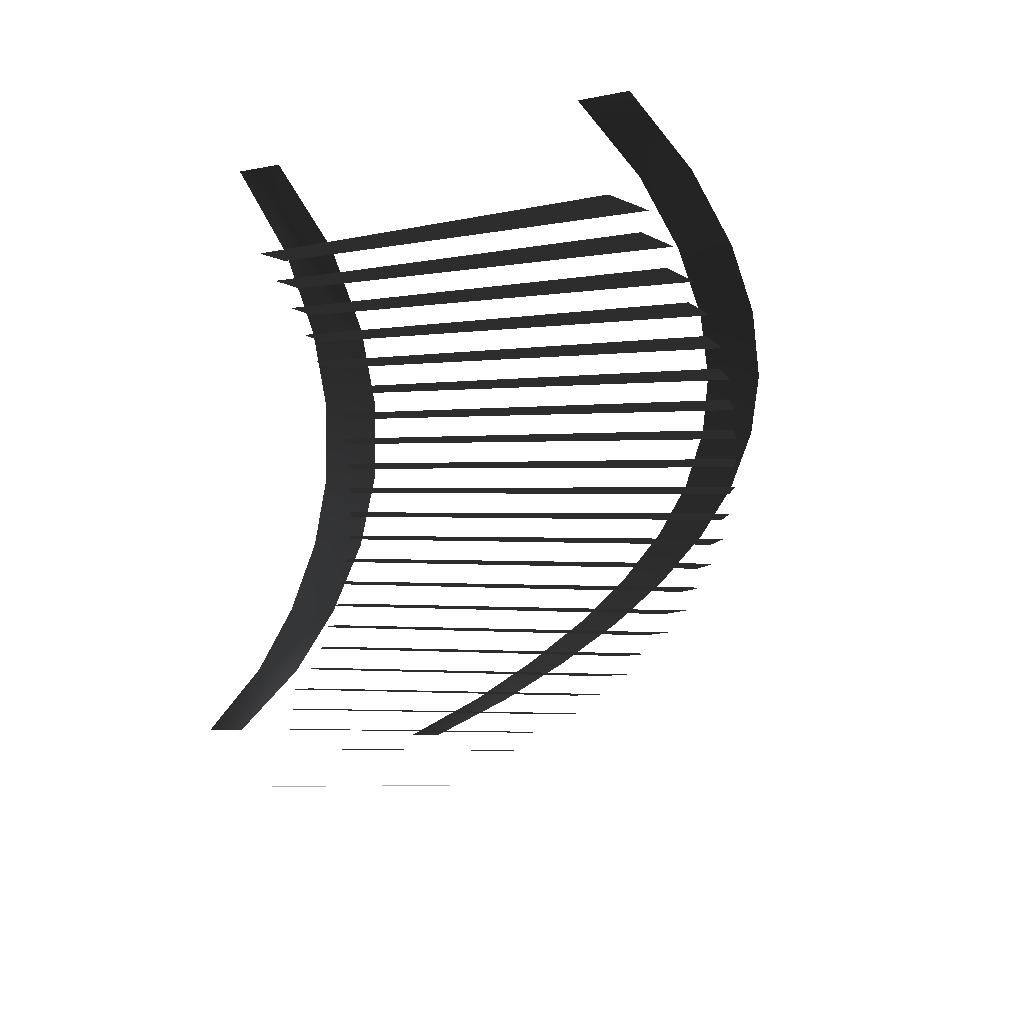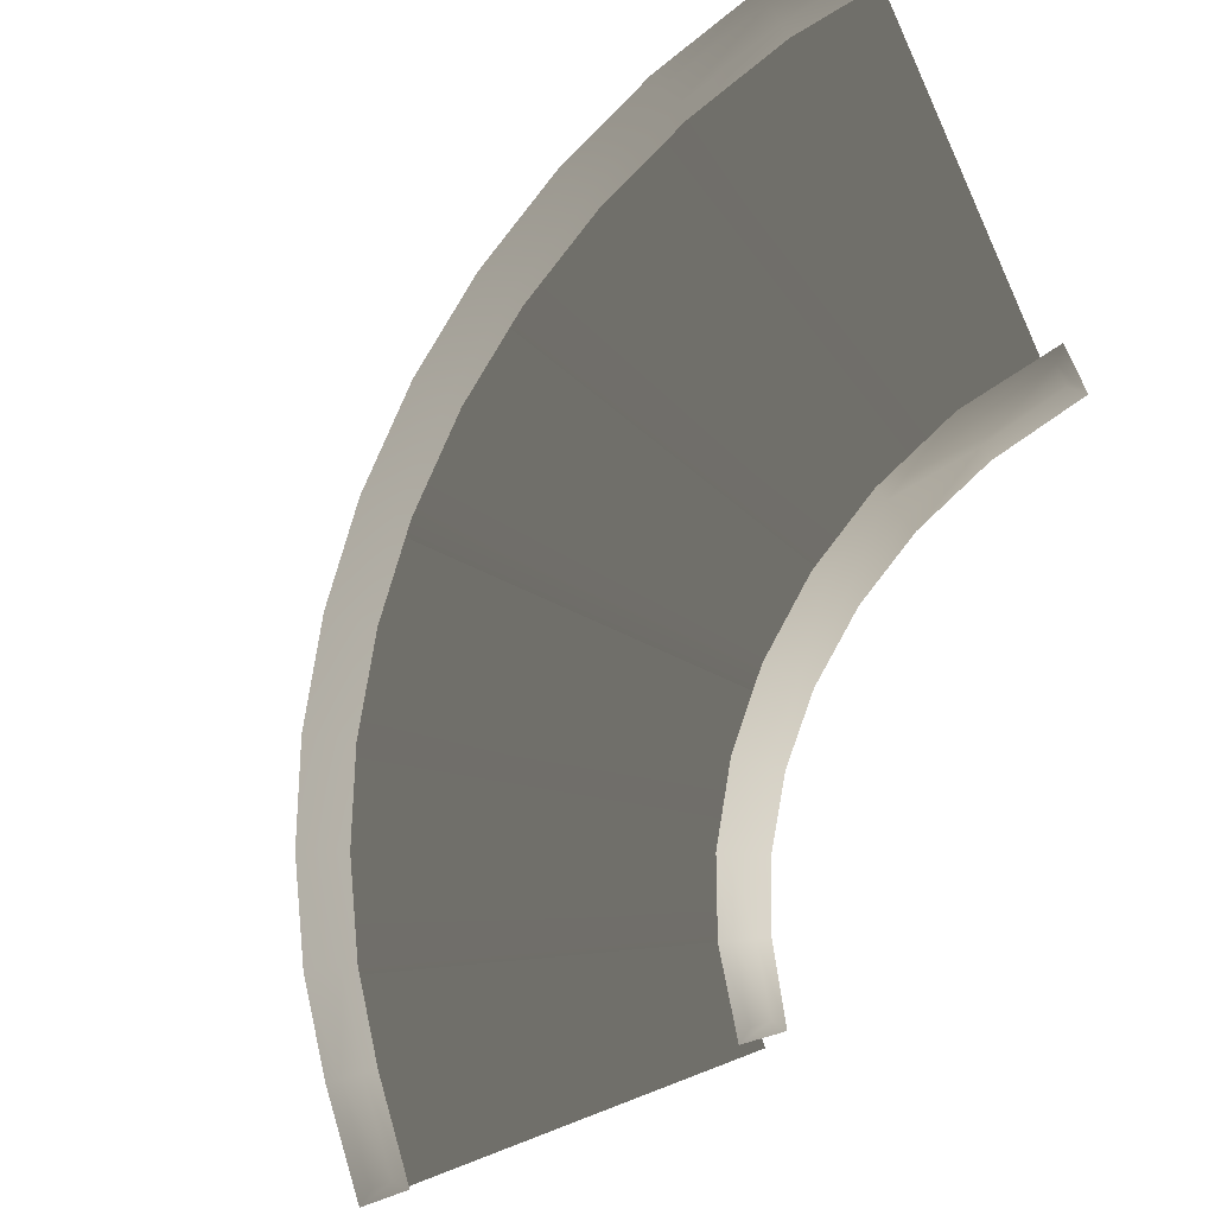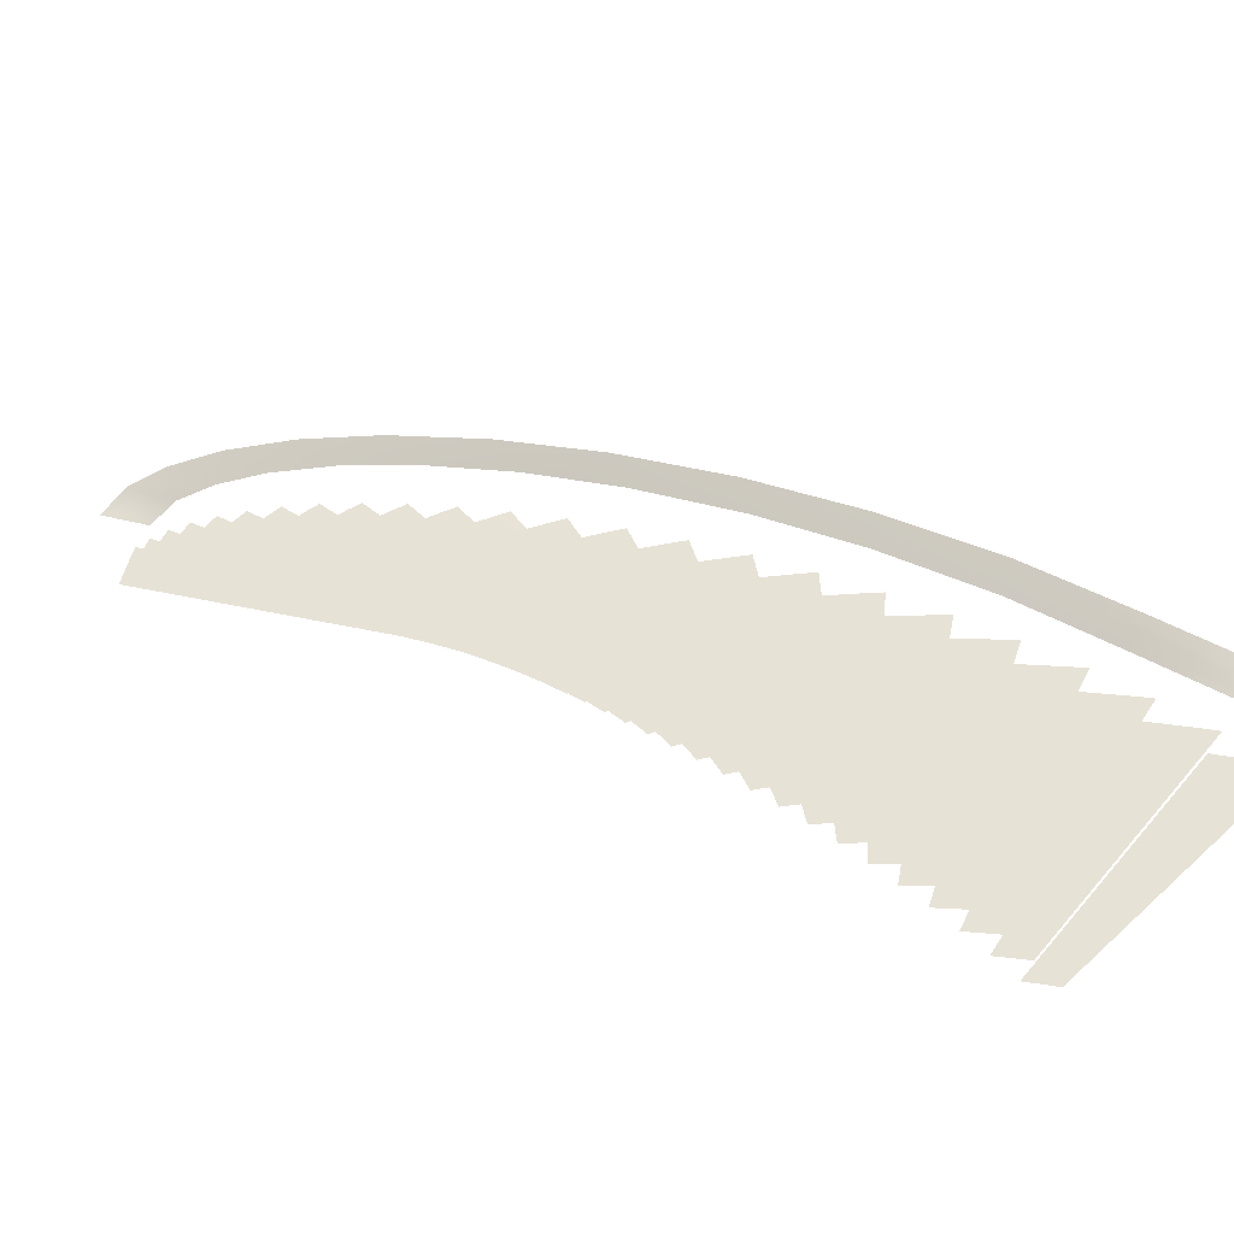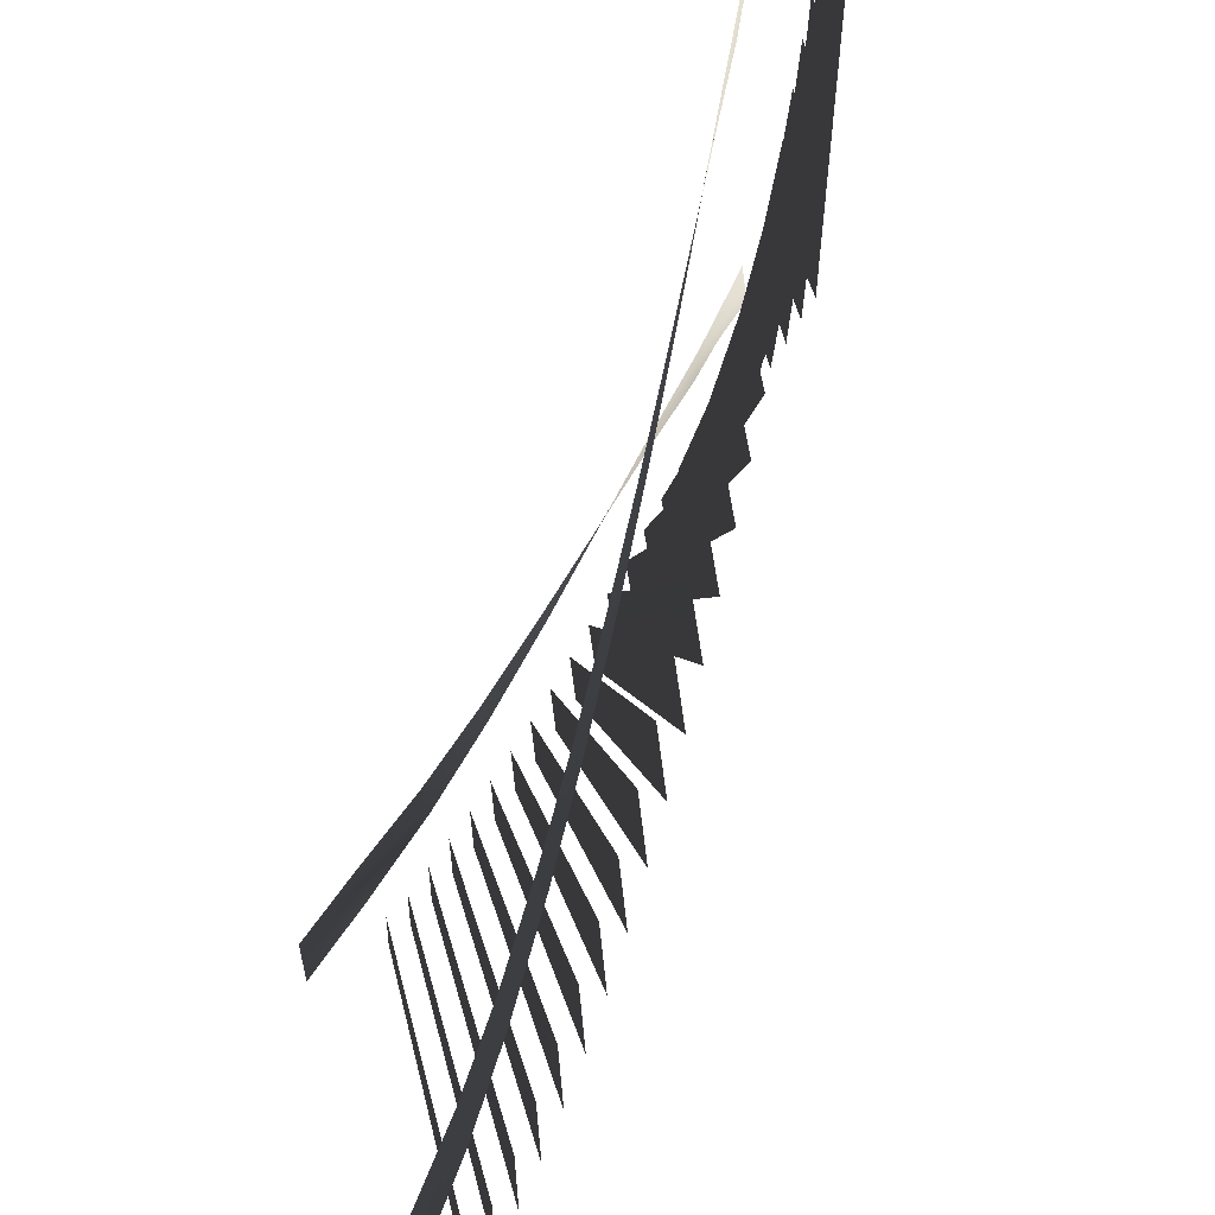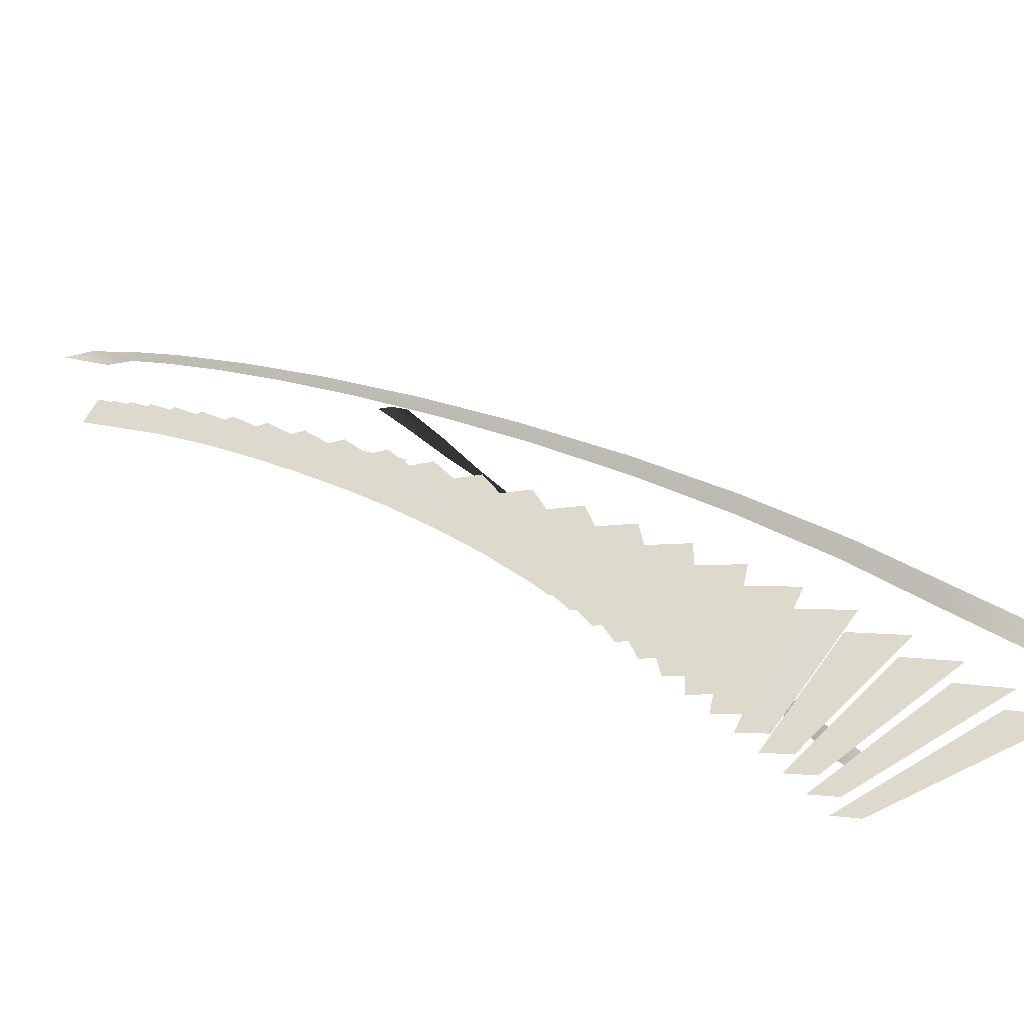
<metadata>
{"format":"obj","ext":"obj","renderer":"f3d","projection":"perspective","resolution":1024,"background":"white","views":[{"elev":-6.2,"azim":35.8,"up":"+Z"},{"elev":79.2,"azim":-110.9,"up":"+Z"},{"elev":-33.9,"azim":161.1,"up":"+Z"},{"elev":44.8,"azim":76.6,"up":"+Y"},{"elev":-22.4,"azim":158.2,"up":"+Z"}]}
</metadata>
<code>
v -5.171 3.787 -3.772
v -5.21 3.642 -3.772
v -4.476 3.559 -3.125
v -4.542 3.424 -3.125
v -3.811 3.19 -2.45
v -3.902 3.07 -2.45
v -3.258 2.729 -1.806
v -3.369 2.628 -1.806
v -2.781 2.15 -1.134
v -2.909 2.072 -1.134
v -2.435 1.52 -0.4879
v -2.575 1.467 -0.4879
v -2.203 0.8088 0.1866
v -2.35 0.782 0.1866
v -2.11 0.1019 0.8296
v -2.232 -0.03732 0.8296
v -1.895 0.1102 0.8296
v -1.756 -0.01394 0.8296
v -1.895 0.1102 0.8296
v -1.756 -0.01394 0.8296
v -1.992 0.8545 0.1869
v -1.845 0.8814 0.1869
v -1.992 0.8545 0.1869
v -1.845 0.8814 0.1869
v -2.237 1.604 -0.4875
v -2.097 1.658 -0.4875
v -2.601 2.268 -1.133
v -2.473 2.346 -1.133
v -3.102 2.878 -1.805
v -2.991 2.979 -1.805
v -3.685 3.365 -2.449
v -3.595 3.484 -2.449
v -4.384 3.754 -3.124
v -4.318 3.889 -3.124
v -5.116 3.996 -3.771
v -5.077 4.14 -3.771
v -5.916 4.099 -4.445
v -6.038 4.267 -4.445
v -5.929 3.884 -4.446
v -6.079 3.78 -4.446
v -6.052 8.069 -4.463
v -6.175 8.233 -4.463
v -6.049 7.854 -4.461
v -6.187 7.723 -4.461
v -5.013 7.737 -4.014
v -5.037 7.589 -4.014
v -4.032 7.55 -3.582
v -4.072 7.405 -3.582
v -3.039 7.223 -3.131
v -3.098 7.085 -3.131
v -2.14 6.791 -2.7
v -2.215 6.661 -2.7
v -1.265 6.221 -2.249
v -1.357 6.103 -2.249
v -0.5003 5.568 -1.815
v -0.6068 5.462 -1.815
v 0.2034 4.787 -1.361
v 0.0841 4.696 -1.361
v 0.7724 3.96 -0.9276
v 0.6423 3.886 -0.9276
v 1.25 3.026 -0.4745
v 1.111 2.969 -0.4745
v 1.589 2.075 -0.03848
v 1.444 2.037 -0.03848
v 1.81 1.044 0.4171
v 1.662 1.025 0.4171
v 1.891 0.04118 0.8516
v 1.742 -0.08475 0.8516
v 2.107 0.04503 0.8515
v 2.267 -0.06959 0.8515
v 2.023 1.076 0.4168
v 2.172 1.095 0.4168
v 1.796 2.136 -0.03895
v 1.941 2.174 -0.03895
v 1.447 3.113 -0.4752
v 1.586 3.17 -0.4752
v 0.9563 4.073 -0.9284
v 1.086 4.147 -0.9284
v 0.3713 4.922 -1.362
v 0.4905 5.013 -1.362
v -0.3521 5.724 -1.816
v -0.2457 5.83 -1.816
v -1.138 6.395 -2.25
v -1.046 6.514 -2.25
v -2.037 6.98 -2.701
v -1.962 7.11 -2.701
v -2.962 7.424 -3.132
v -2.903 7.562 -3.132
v -3.982 7.759 -3.584
v -3.942 7.904 -3.584
v -4.99 7.951 -4.015
v -4.966 8.099 -4.015
v 0.0002246 5.243 -2.225
v -0.09863 5.356 -2.225
v -3.008 2.608 -2.225
v -3.107 2.721 -2.225
v 0.3308 4.841 -2.003
v 0.2395 4.96 -2.003
v -2.841 2.405 -2.003
v -2.933 2.523 -2.003
v 0.631 4.423 -1.779
v 0.5474 4.547 -1.779
v -2.69 2.194 -1.779
v -2.773 2.318 -1.779
v -0.3515 5.62 -2.446
v -0.4573 5.726 -2.444
v -3.185 2.798 -2.446
v -3.291 2.904 -2.444
v 1.152 3.527 -1.335
v 1.085 3.661 -1.335
v -2.427 1.742 -1.335
v -2.494 1.876 -1.335
v 1.37 3.053 -1.113
v 1.311 3.192 -1.113
v -2.317 1.503 -1.113
v -2.376 1.641 -1.113
v 1.554 2.573 -0.8895
v 1.505 2.715 -0.8895
v -2.225 1.261 -0.8895
v -2.274 1.403 -0.8895
v 0.9077 3.98 -1.556
v 0.8323 4.11 -1.555
v -2.55 1.971 -1.556
v -2.626 2.1 -1.555
v 1.83 1.576 -0.4454
v 1.799 1.723 -0.4454
v -2.085 0.7581 -0.4454
v -2.116 0.9049 -0.4454
v 1.92 1.063 -0.2233
v 1.899 1.211 -0.2233
v -2.04 0.4992 -0.2233
v -2.061 0.6477 -0.2233
v 1.976 0.5512 0.0004752
v 1.964 0.7008 0.0004754
v -2.012 0.2413 0.0004752
v -2.023 0.3909 0.0004754
v 1.708 2.077 -0.6661
v 1.668 2.221 -0.6656
v -2.147 1.011 -0.6661
v -2.187 1.155 -0.6656
v -5.418 7.969 -4.892
v -5.567 7.981 -4.892
v -5.74 3.982 -4.892
v -5.89 3.994 -4.892
v -4.9 7.91 -4.67
v -5.049 7.932 -4.67
v -5.479 3.952 -4.67
v -5.628 3.974 -4.67
v -4.394 7.819 -4.446
v -4.54 7.85 -4.446
v -5.224 3.907 -4.446
v -5.371 3.938 -4.446
v -5.999 7.994 -5.113
v -6.149 7.994 -5.113
v -5.999 3.995 -5.113
v -6.149 3.995 -5.113
v -3.396 7.539 -4.002
v -3.537 7.589 -4.002
v -4.721 3.765 -4.002
v -4.862 3.815 -4.002
v -2.91 7.351 -3.78
v -3.048 7.41 -3.78
v -4.476 3.67 -3.78
v -4.614 3.729 -3.78
v -2.443 7.134 -3.556
v -2.577 7.202 -3.556
v -4.24 3.561 -3.556
v -4.374 3.629 -3.556
v -3.887 7.694 -4.223
v -4.031 7.735 -4.222
v -4.968 3.844 -4.223
v -5.113 3.884 -4.222
v -1.551 6.611 -3.112
v -1.675 6.695 -3.112
v -3.79 3.298 -3.112
v -3.914 3.382 -3.112
v -1.128 6.306 -2.89
v -1.247 6.398 -2.89
v -3.577 3.143 -2.89
v -3.696 3.235 -2.89
v -0.732 5.978 -2.666
v -0.8445 6.077 -2.666
v -3.377 2.978 -2.666
v -3.49 3.077 -2.666
v -1.986 6.886 -3.333
v -2.116 6.962 -3.333
v -4.01 3.436 -3.333
v -4.139 3.512 -3.333
v -2.11 0.1019 0.8296
v -1.895 0.1102 0.8296
v -2.203 0.8088 0.1866
v -1.992 0.8545 0.1869
v -2.203 0.8088 0.1866
v -1.992 0.8545 0.1869
v -2.237 1.604 -0.4875
v -2.435 1.52 -0.4879
v -2.781 2.15 -1.134
v -2.601 2.268 -1.133
v -3.258 2.729 -1.806
v -3.102 2.878 -1.805
v -3.685 3.365 -2.449
v -3.811 3.19 -2.45
v -4.476 3.559 -3.125
v -4.384 3.754 -3.124
v -5.171 3.787 -3.772
v -5.116 3.996 -3.771
v -5.916 4.099 -4.445
v -5.929 3.884 -4.446
v 1.891 0.04118 0.8516
v 2.107 0.04503 0.8515
v 1.81 1.044 0.4171
v 2.023 1.076 0.4168
v 1.589 2.075 -0.03848
v 1.796 2.136 -0.03895
v 1.25 3.026 -0.4745
v 1.447 3.113 -0.4752
v 0.9563 4.073 -0.9284
v 0.7724 3.96 -0.9276
v 0.3713 4.922 -1.362
v 0.2034 4.787 -1.361
v -6.052 8.069 -4.463
v -6.049 7.854 -4.461
v -4.99 7.951 -4.015
v -5.013 7.737 -4.014
v -0.5003 5.568 -1.815
v -0.3521 5.724 -1.816
v -1.265 6.221 -2.249
v -1.138 6.395 -2.25
v -2.14 6.791 -2.7
v -2.037 6.98 -2.701
v -3.039 7.223 -3.131
v -2.962 7.424 -3.132
v -4.032 7.55 -3.582
v -3.982 7.759 -3.584
v 0.3308 4.841 -2.225
v 0.0002246 5.243 -2.225
v -2.841 2.405 -2.225
v -3.008 2.608 -2.225
v -2.841 2.405 -2.003
v -2.69 2.194 -2.003
v 0.3308 4.841 -2.003
v 0.631 4.423 -2.003
v -2.69 2.194 -1.779
v -2.551 1.972 -1.779
v 0.631 4.423 -1.779
v 0.9067 3.982 -1.779
v 0.0002271 5.243 -2.446
v -0.3515 5.62 -2.446
v -3.008 2.608 -2.446
v -3.185 2.798 -2.446
v 1.37 3.053 -1.335
v 1.152 3.527 -1.335
v -2.317 1.503 -1.335
v -2.427 1.742 -1.335
v -2.317 1.503 -1.113
v -2.225 1.261 -1.113
v 1.37 3.053 -1.113
v 1.554 2.573 -1.113
v -2.225 1.261 -0.8895
v -2.147 1.011 -0.8895
v 1.554 2.573 -0.8895
v 1.708 2.078 -0.8895
v 1.152 3.527 -1.556
v 0.9077 3.98 -1.556
v -2.427 1.742 -1.556
v -2.55 1.971 -1.556
v 1.92 1.063 -0.4454
v 1.83 1.576 -0.4454
v -2.04 0.4992 -0.4454
v -2.085 0.7581 -0.4454
v -2.04 0.4992 -0.2233
v -2.012 0.2413 -0.2233
v 1.92 1.063 -0.2233
v 1.976 0.5512 -0.2233
v -2.012 0.2413 0.0004752
v -2 0.003298 -7.947e-07
v 1.976 0.5512 0.0004752
v 2 -0.003298 -7.947e-07
v 1.83 1.576 -0.6661
v 1.708 2.077 -0.6661
v -2.085 0.7581 -0.6661
v -2.147 1.011 -0.6661
v -4.9 7.91 -4.892
v -5.418 7.969 -4.892
v -5.479 3.952 -4.892
v -5.74 3.982 -4.892
v -5.479 3.952 -4.67
v -5.224 3.907 -4.67
v -4.9 7.91 -4.67
v -4.394 7.819 -4.67
v -5.224 3.907 -4.446
v -4.969 3.844 -4.446
v -4.394 7.819 -4.446
v -3.889 7.695 -4.446
v -5.418 7.969 -5.113
v -5.999 7.994 -5.113
v -5.74 3.982 -5.113
v -5.999 3.995 -5.113
v -2.91 7.351 -4.002
v -3.396 7.539 -4.002
v -4.476 3.67 -4.002
v -4.721 3.765 -4.002
v -4.476 3.67 -3.78
v -4.24 3.561 -3.78
v -2.91 7.351 -3.78
v -2.443 7.134 -3.78
v -4.24 3.561 -3.556
v -4.01 3.436 -3.556
v -2.443 7.134 -3.556
v -1.987 6.887 -3.556
v -3.396 7.539 -4.223
v -3.887 7.694 -4.223
v -4.721 3.765 -4.223
v -4.968 3.844 -4.223
v -1.128 6.306 -3.112
v -1.551 6.611 -3.112
v -3.577 3.143 -3.112
v -3.79 3.298 -3.112
v -3.577 3.143 -2.89
v -3.377 2.978 -2.89
v -1.128 6.306 -2.89
v -0.7319 5.978 -2.89
v -3.377 2.978 -2.666
v -3.187 2.799 -2.667
v -0.732 5.978 -2.666
v -0.3545 5.623 -2.667
v -1.551 6.611 -3.333
v -1.986 6.886 -3.333
v -3.79 3.298 -3.333
v -4.01 3.436 -3.333
g Stairs_Big_04_Map_5794_35
f 1 3 2
f 2 3 4
f 3 5 4
f 4 5 6
f 5 7 6
f 6 7 8
f 7 9 8
f 8 9 10
f 9 11 10
f 10 11 12
f 11 13 12
f 12 13 14
f 13 15 14
f 14 15 16
f 15 17 16
f 16 17 18
f 19 21 20
f 20 21 22
f 23 25 24
f 24 25 26
f 25 27 26
f 26 27 28
f 27 29 28
f 28 29 30
f 29 31 30
f 30 31 32
f 31 33 32
f 32 33 34
f 33 35 34
f 34 35 36
f 35 37 36
f 36 37 38
f 37 39 38
f 38 39 40
f 39 1 40
f 40 1 2
f 41 43 42
f 42 43 44
f 43 45 44
f 44 45 46
f 45 47 46
f 46 47 48
f 47 49 48
f 48 49 50
f 49 51 50
f 50 51 52
f 51 53 52
f 52 53 54
f 53 55 54
f 54 55 56
f 55 57 56
f 56 57 58
f 57 59 58
f 58 59 60
f 59 61 60
f 60 61 62
f 61 63 62
f 62 63 64
f 63 65 64
f 64 65 66
f 65 67 66
f 66 67 68
f 67 69 68
f 68 69 70
f 69 71 70
f 70 71 72
f 71 73 72
f 72 73 74
f 73 75 74
f 74 75 76
f 75 77 76
f 76 77 78
f 77 79 78
f 78 79 80
f 79 81 80
f 80 81 82
f 81 83 82
f 82 83 84
f 83 85 84
f 84 85 86
f 85 87 86
f 86 87 88
f 87 89 88
f 88 89 90
f 89 91 90
f 90 91 92
f 91 41 92
f 92 41 42
f 93 95 94
f 94 95 96
f 97 99 98
f 98 99 100
f 101 103 102
f 102 103 104
f 105 107 106
f 106 107 108
f 109 111 110
f 110 111 112
f 113 115 114
f 114 115 116
f 117 119 118
f 118 119 120
f 121 123 122
f 122 123 124
f 125 127 126
f 126 127 128
f 129 131 130
f 130 131 132
f 133 135 134
f 134 135 136
f 137 139 138
f 138 139 140
f 141 143 142
f 142 143 144
f 145 147 146
f 146 147 148
f 149 151 150
f 150 151 152
f 153 155 154
f 154 155 156
f 157 159 158
f 158 159 160
f 161 163 162
f 162 163 164
f 165 167 166
f 166 167 168
f 169 171 170
f 170 171 172
f 173 175 174
f 174 175 176
f 177 179 178
f 178 179 180
f 181 183 182
f 182 183 184
f 185 187 186
f 186 187 188
f 189 191 190
f 190 191 192
f 193 195 194
f 196 195 193
f 197 195 196
f 198 195 197
f 199 198 197
f 200 198 199
f 199 201 200
f 202 201 199
f 203 201 202
f 204 201 203
f 203 205 204
f 204 205 206
f 207 206 208
f 208 206 205
f 209 211 210
f 210 211 212
f 213 212 211
f 214 212 213
f 213 215 214
f 214 215 216
f 215 217 216
f 218 217 215
f 217 218 219
f 219 218 220
f 221 223 222
f 222 223 224
f 225 219 220
f 226 219 225
f 225 227 226
f 226 227 228
f 229 228 227
f 230 228 229
f 229 231 230
f 230 231 232
f 233 232 231
f 234 232 233
f 224 223 233
f 233 223 234
f 235 237 236
f 236 237 238
f 239 241 240
f 240 241 242
f 243 245 244
f 244 245 246
f 247 249 248
f 248 249 250
f 251 253 252
f 252 253 254
f 255 257 256
f 256 257 258
f 259 261 260
f 260 261 262
f 263 265 264
f 264 265 266
f 267 269 268
f 268 269 270
f 271 273 272
f 272 273 274
f 275 277 276
f 276 277 278
f 279 281 280
f 280 281 282
f 283 285 284
f 284 285 286
f 287 289 288
f 288 289 290
f 291 293 292
f 292 293 294
f 295 297 296
f 296 297 298
f 299 301 300
f 300 301 302
f 303 305 304
f 304 305 306
f 307 309 308
f 308 309 310
f 311 313 312
f 312 313 314
f 315 317 316
f 316 317 318
f 319 321 320
f 320 321 322
f 323 325 324
f 324 325 326
f 327 329 328
f 328 329 330

</code>
